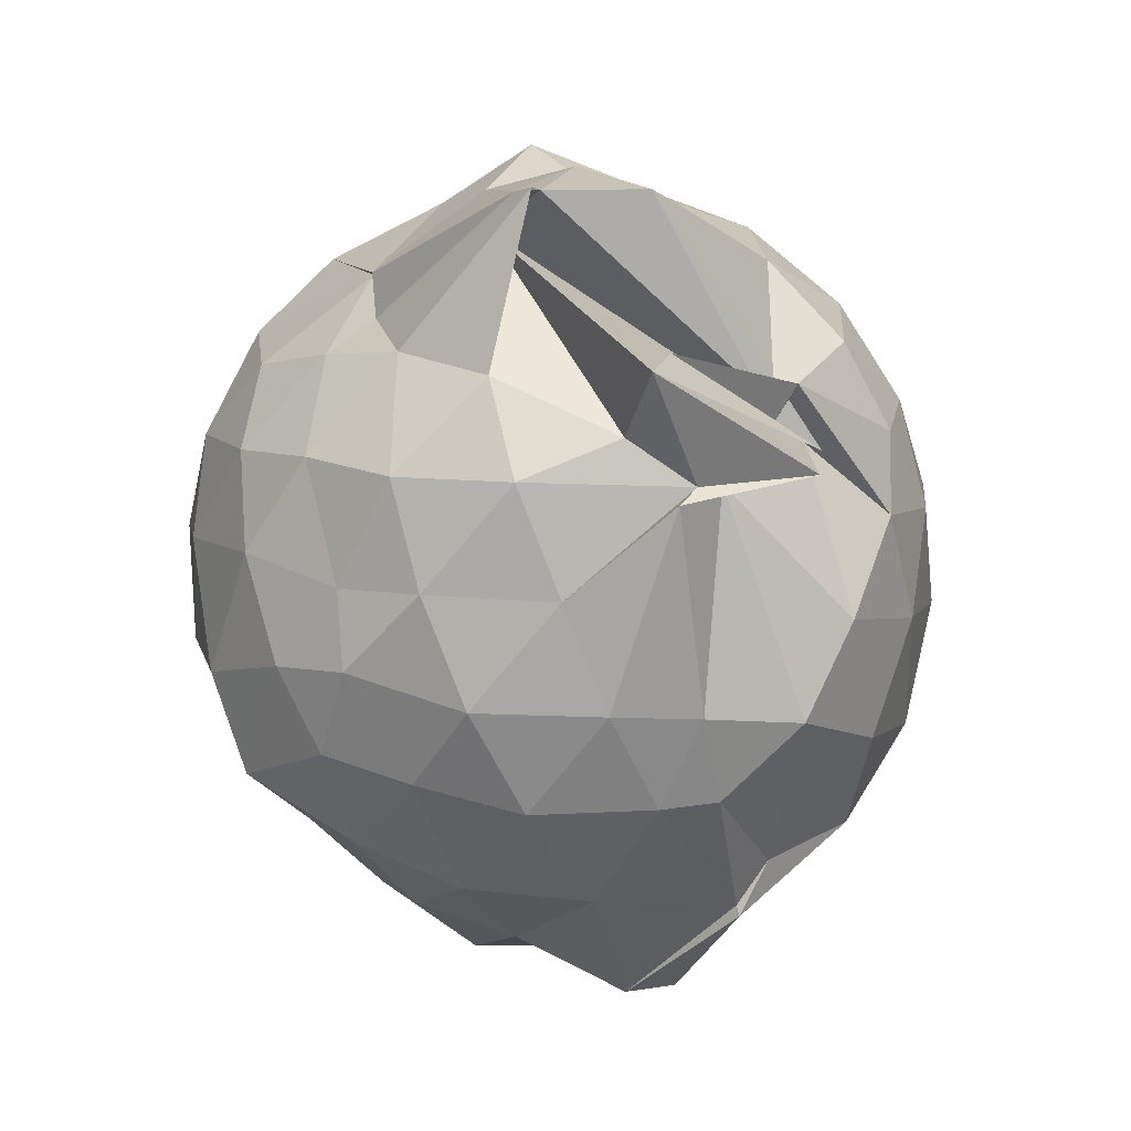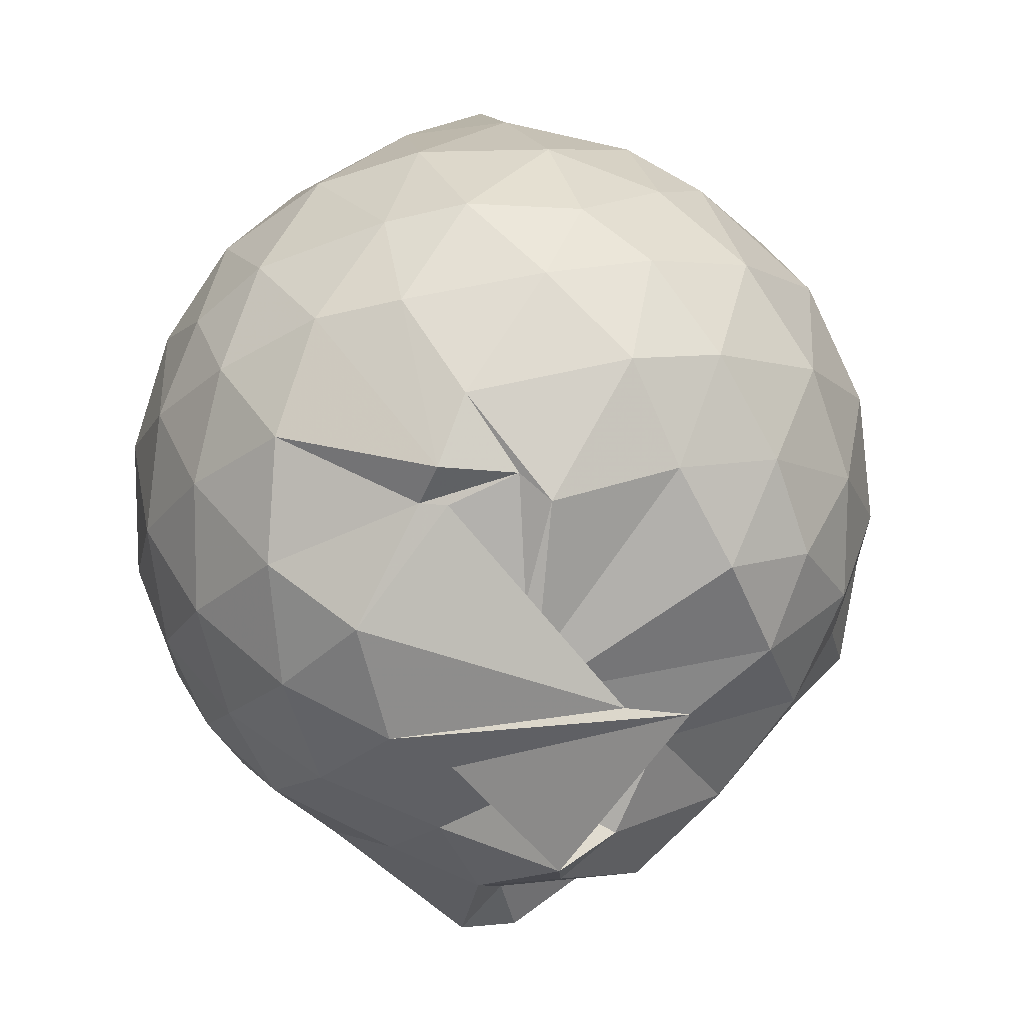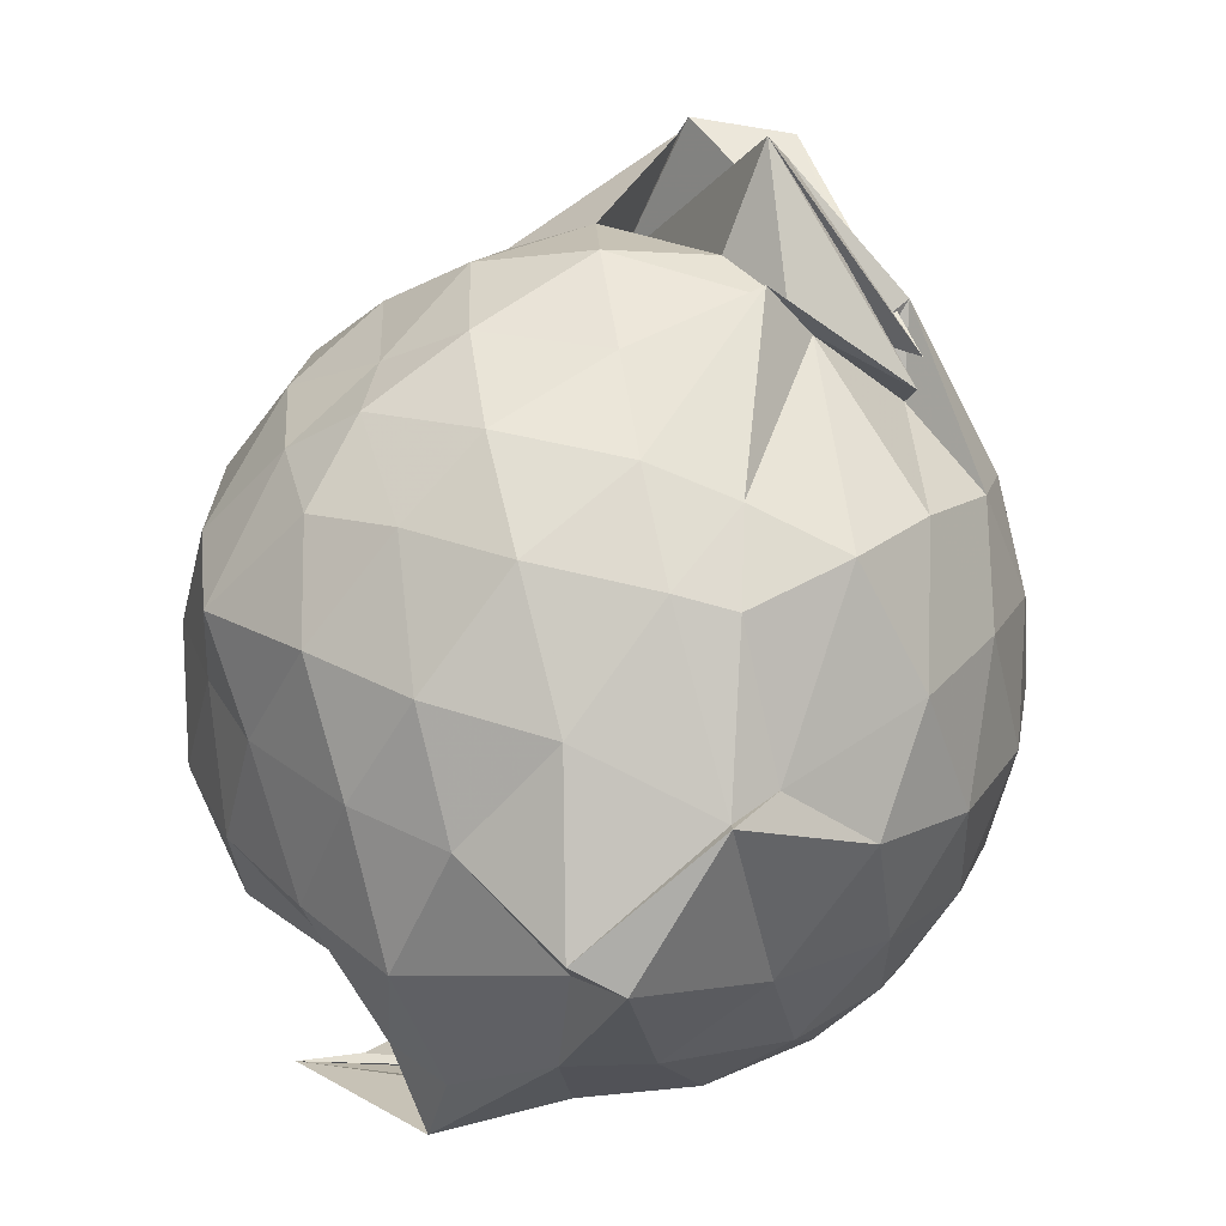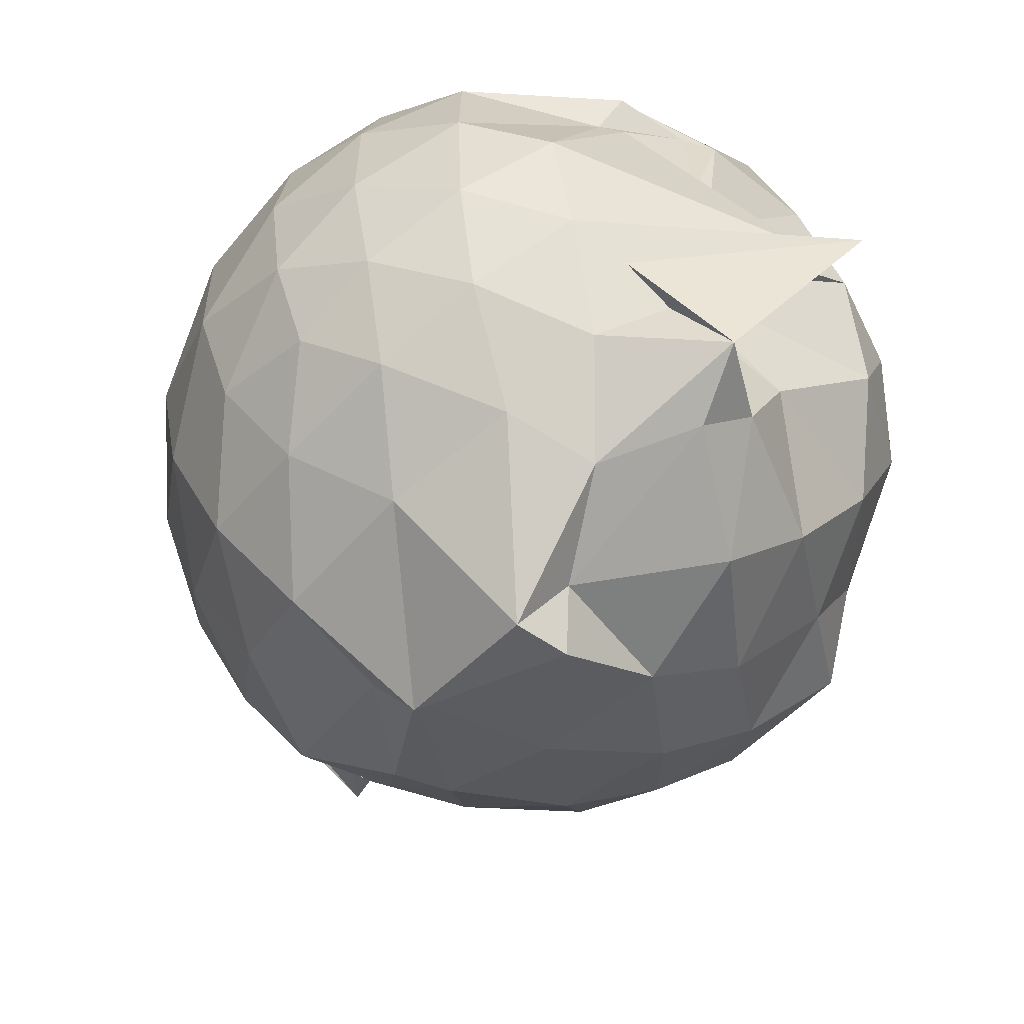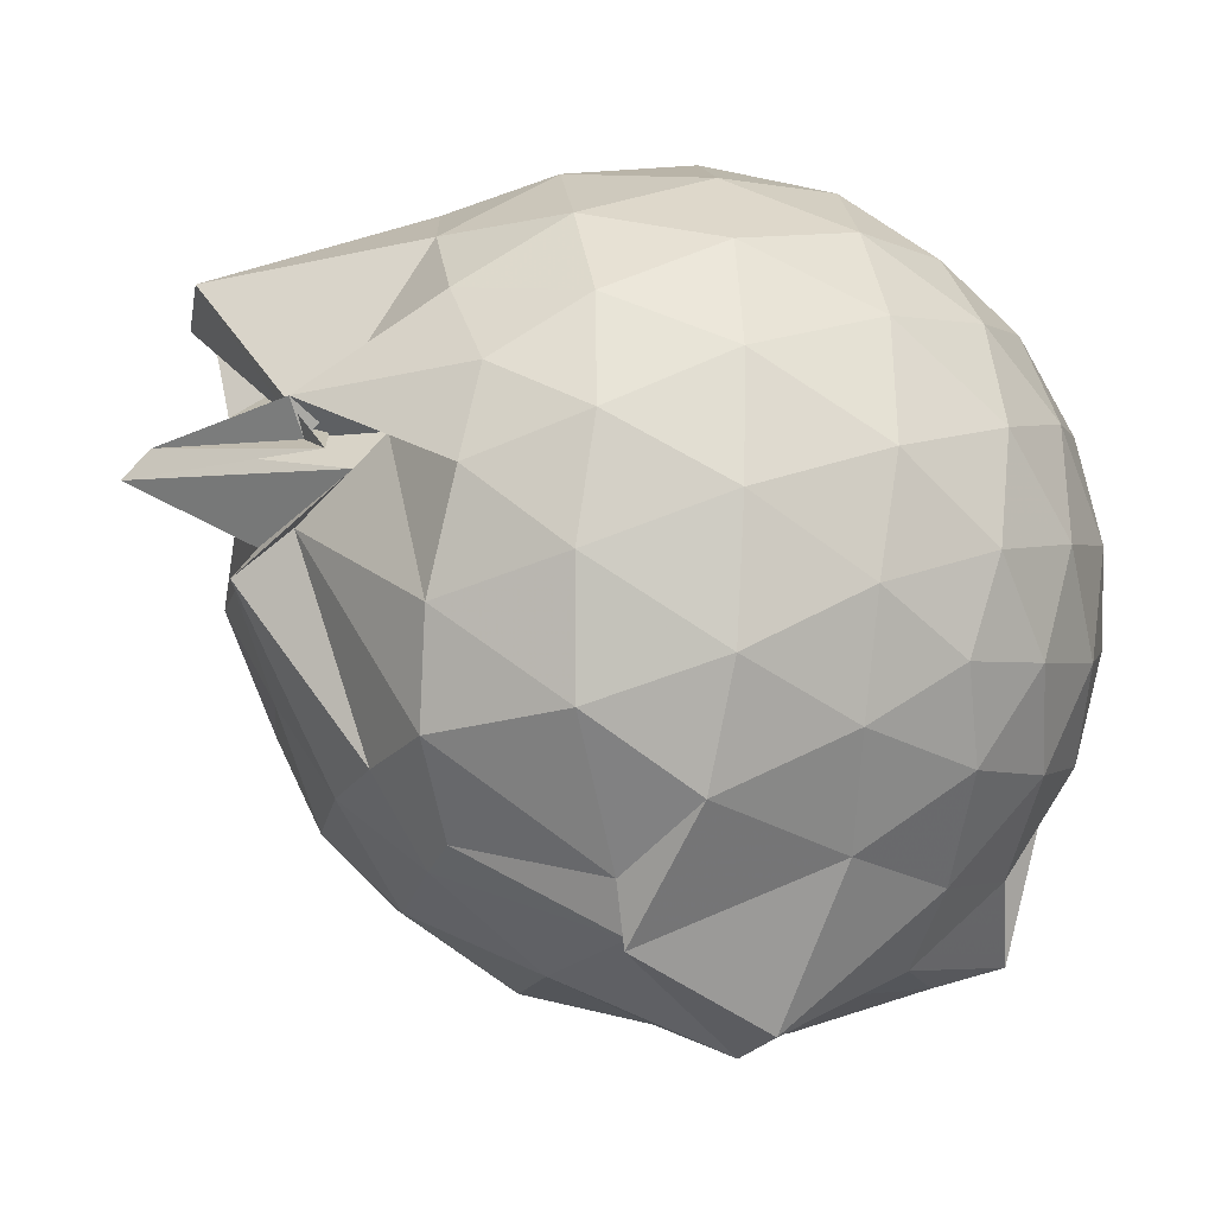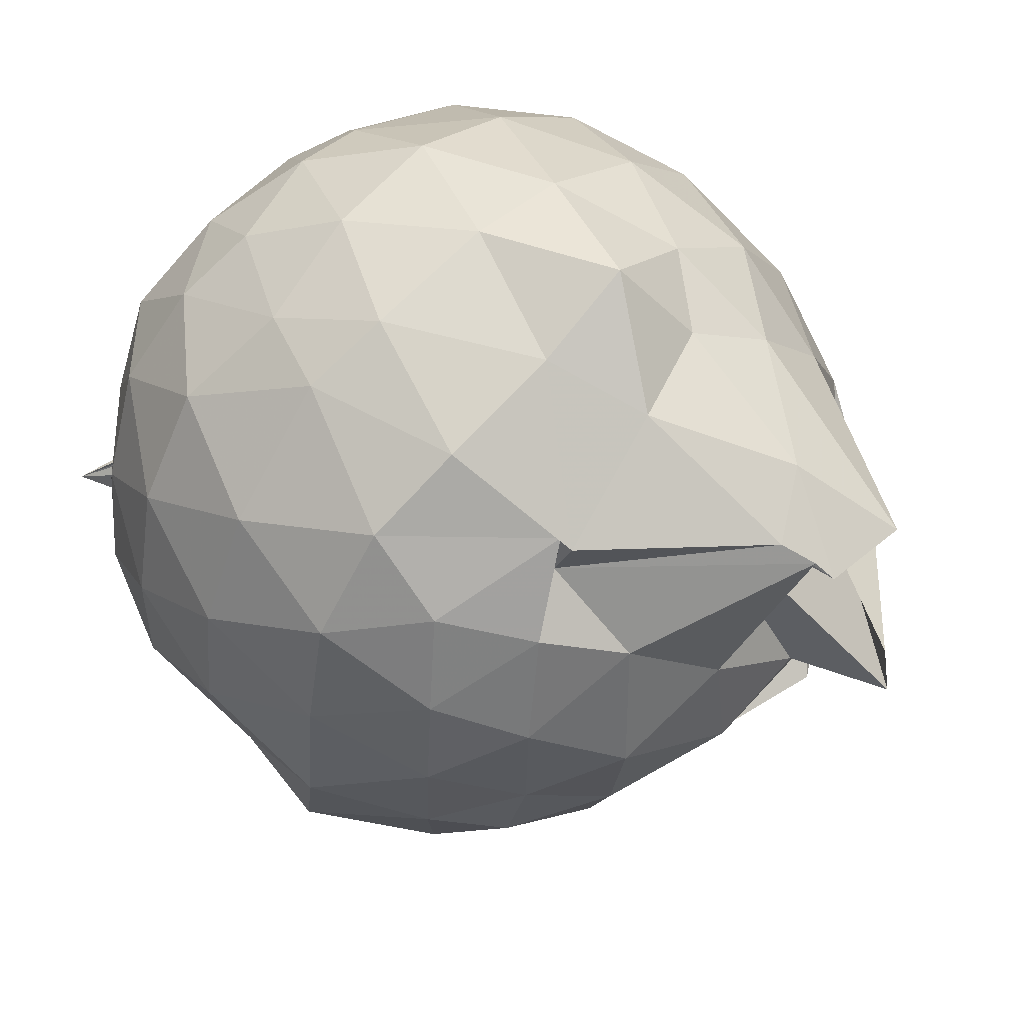
<metadata>
{"format":"obj","ext":"obj","renderer":"f3d","projection":"perspective","resolution":1024,"background":"white","views":[{"elev":74.2,"azim":-11.7,"up":"+Z"},{"elev":9.9,"azim":-169.2,"up":"+Y"},{"elev":-64.9,"azim":-6.2,"up":"+Y"},{"elev":-58.1,"azim":167.1,"up":"+Y"},{"elev":-31.2,"azim":80.1,"up":"+Y"},{"elev":54.0,"azim":-46.4,"up":"+Y"}]}
</metadata>
<code>
v 0.1599 -0.2747 1.6
v -0.02779 -0.112 -0.2387
v 0.8101 -0.243 1.164
v 0.7447 -0.02647 1.226
v 0.612 0.2018 1.243
v 0.4368 0.3969 1.218
v 0.2488 0.5218 1.141
v -0.001006 0.5184 1.225
v -0.3026 0.346 1.276
v -0.3004 0.3548 1.238
v -0.6009 0.2301 1.129
v -0.6816 0.01073 1.187
v -0.7141 -0.2417 1.202
v -0.693 -0.5117 1.171
v -0.6318 -0.7244 1.125
v -0.4413 -0.8443 1.168
v -0.2044 -0.9654 1.178
v 0.09063 -1.011 1.16
v 0.2318 -1.017 1.138
v 0.4503 -0.8957 1.224
v 0.6103 -0.688 1.239
v 0.7565 -0.4541 1.201
v 0.8908 -0.1061 0.9535
v 0.7999 0.1543 0.9835
v 0.6258 0.3942 0.9846
v 0.3961 0.5571 0.9622
v 0.1475 0.7129 0.9972
v -0.09426 0.6058 0.9966
v -0.3874 0.5194 0.9832
v -0.6003 0.3853 0.9435
v -0.772 0.1572 0.9274
v -0.8446 -0.09943 0.9458
v -0.8594 -0.4308 0.9326
v -0.8238 -0.6753 0.8673
v -0.6071 -0.8923 0.9048
v -0.3755 -1.055 0.9035
v -0.08457 -1.142 0.8878
v 0.2496 -1.203 0.7773
v 0.3432 -1.119 0.8165
v 0.6332 -0.9068 0.9457
v 0.7884 -0.6487 0.9742
v 0.8886 -0.3841 0.9498
v 0.9057 0.04853 0.6736
v 0.7667 0.314 0.675
v 0.5584 0.5167 0.6705
v 0.2738 0.6656 0.6775
v 0.02056 0.699 0.6756
v -0.2887 0.6339 0.6607
v -0.4772 0.5356 0.622
v -0.7436 0.2992 0.6405
v -0.8727 0.03063 0.6393
v -0.9056 -0.2602 0.6371
v -0.8164 -0.5619 0.654
v -0.7091 -0.764 0.6272
v -0.4922 -1.023 0.6408
v -0.2746 -1.148 0.6278
v -0.03687 -1.316 0.4971
v 0.251 -1.231 0.7836
v 0.5633 -1.044 0.6788
v 0.7654 -0.8323 0.6578
v 0.9013 -0.545 0.6657
v 0.9519 -0.2486 0.6689
v 0.8142 0.1727 0.3862
v 0.6593 0.3968 0.388
v 0.4178 0.5583 0.3621
v 0.166 0.636 0.3464
v -0.1396 0.6429 0.3836
v -0.4004 0.5438 0.4182
v -0.6183 0.3793 0.3379
v -0.7793 0.1375 0.3376
v -0.8646 -0.1233 0.3677
v -0.8617 -0.403 0.36
v -0.7485 -0.6602 0.3358
v -0.5715 -0.9019 0.3305
v -0.3754 -1.103 0.3093
v -0.02042 -1.188 0.4011
v 0.08866 -1.318 0.443
v 0.3938 -1.056 0.3516
v 0.6394 -0.8991 0.3808
v 0.8073 -0.674 0.3819
v 0.8931 -0.4086 0.353
v 0.8959 -0.09613 0.3561
v 0.6682 0.24 0.1715
v 0.4985 0.3731 0.1186
v 0.188 0.4857 0.08278
v -0.001641 0.5295 0.09625
v -0.2571 0.5159 0.1658
v -0.4253 0.4045 0.1154
v -0.5901 0.1986 0.0682
v -0.7182 -0.04151 0.1049
v -0.7877 -0.2668 0.1558
v -0.7112 -0.4843 0.1006
v -0.4603 -0.6986 0.07216
v -0.364 -0.9203 0.03424
v -0.2375 -1.035 0.01957
v -0.01766 -1.101 0.1315
v 0.1898 -1.006 0.09856
v 0.4786 -0.8842 0.1086
v 0.6625 -0.744 0.1666
v 0.742 -0.5275 0.1098
v 0.7772 -0.2544 0.08658
v 0.7482 0.02114 0.1124
v 0.5681 -0.2057 1.525
v 0.5054 -0.2658 1.486
v 0.3255 0.2282 1.728
v 0.1939 0.4082 1.515
v 0.041 0.3382 1.604
v -0.3152 0.2478 1.233
v -0.4437 0.1568 1.308
v -0.5331 -0.09588 1.361
v -0.519 -0.4072 1.34
v -0.5429 -0.59 1.3
v -0.29 -0.7491 1.354
v 0.01447 -0.8208 1.349
v 0.2221 -0.8567 1.298
v 0.3581 -0.3868 1.487
v 0.5816 -0.2796 1.322
v 0.2773 -0.1716 1.79
v 0.5961 -0.3438 1.448
v 0.08754 0.2753 1.728
v 0.07335 0.306 1.682
v -0.2827 0.07736 1.446
v -0.3555 -0.2304 1.514
v -0.3415 -0.4927 1.46
v -0.04138 -0.5785 1.483
v 0.2433 -0.4511 1.605
v 0.5894 -0.3815 1.389
v 0.2252 -0.2241 1.847
v -0.02059 0.3587 1.358
v -0.0997 -0.06437 1.571
v -0.0935 -0.3265 1.602
v 0.2954 -0.4031 1.555
v 0.5511 0.1514 -0.03024
v 0.3118 0.2776 -0.07992
v 0.1102 0.3245 -0.08453
v -0.2075 0.3854 -0.02774
v -0.4127 0.204 -0.08725
v -0.5198 -0.03707 -0.08643
v -0.6341 -0.2678 -0.03448
v -0.1054 -0.583 -0.1129
v 0.07838 -0.6233 -0.1916
v -0.2647 -0.9589 -0.1598
v 0.03073 -0.8978 -0.07701
v 0.3106 -0.7898 -0.08781
v 0.5475 -0.6626 -0.02709
v 0.6023 -0.406 -0.08787
v 0.6012 -0.1074 -0.08829
v 0.3746 0.02357 -0.1989
v -0.01393 -0.02035 -0.2813
v -0.06075 0.1348 -0.2063
v -0.2592 -0.09549 -0.2353
v -0.1292 -0.601 -0.2311
v -0.005744 -0.662 -0.1626
v -0.5729 -0.548 -0.2804
v 0.112 -0.6513 -0.2269
v 0.368 -0.5446 -0.1952
v 0.3859 -0.2605 -0.2368
v 0.03754 -0.1097 -0.2375
v -0.1836 -0.03772 -0.2204
v -0.2108 -0.5967 -0.2168
v -0.4237 -0.5511 -0.24
v 0.1699 -0.3888 -0.2913
f 3 23 4
f 4 23 24
f 4 24 5
f 5 24 25
f 5 25 6
f 6 25 26
f 6 26 7
f 7 26 27
f 7 27 8
f 8 27 28
f 8 28 9
f 9 28 29
f 9 29 10
f 10 29 30
f 10 30 11
f 11 30 31
f 11 31 12
f 12 31 32
f 12 32 13
f 13 32 33
f 13 33 14
f 14 33 34
f 14 34 15
f 15 34 35
f 15 35 16
f 16 35 36
f 16 36 17
f 17 36 37
f 17 37 18
f 18 37 38
f 18 38 19
f 19 38 39
f 19 39 20
f 20 39 40
f 20 40 21
f 21 40 41
f 21 41 22
f 22 41 42
f 22 42 3
f 3 42 23
f 23 43 24
f 24 43 44
f 24 44 25
f 25 44 45
f 25 45 26
f 26 45 46
f 26 46 27
f 27 46 47
f 27 47 28
f 28 47 48
f 28 48 29
f 29 48 49
f 29 49 30
f 30 49 50
f 30 50 31
f 31 50 51
f 31 51 32
f 32 51 52
f 32 52 33
f 33 52 53
f 33 53 34
f 34 53 54
f 34 54 35
f 35 54 55
f 35 55 36
f 36 55 56
f 36 56 37
f 37 56 57
f 37 57 38
f 38 57 58
f 38 58 39
f 39 58 59
f 39 59 40
f 40 59 60
f 40 60 41
f 41 60 61
f 41 61 42
f 42 61 62
f 42 62 23
f 23 62 43
f 43 63 44
f 44 63 64
f 44 64 45
f 45 64 65
f 45 65 46
f 46 65 66
f 46 66 47
f 47 66 67
f 47 67 48
f 48 67 68
f 48 68 49
f 49 68 69
f 49 69 50
f 50 69 70
f 50 70 51
f 51 70 71
f 51 71 52
f 52 71 72
f 52 72 53
f 53 72 73
f 53 73 54
f 54 73 74
f 54 74 55
f 55 74 75
f 55 75 56
f 56 75 76
f 56 76 57
f 57 76 77
f 57 77 58
f 58 77 78
f 58 78 59
f 59 78 79
f 59 79 60
f 60 79 80
f 60 80 61
f 61 80 81
f 61 81 62
f 62 81 82
f 62 82 43
f 43 82 63
f 63 83 64
f 64 83 84
f 64 84 65
f 65 84 85
f 65 85 66
f 66 85 86
f 66 86 67
f 67 86 87
f 67 87 68
f 68 87 88
f 68 88 69
f 69 88 89
f 69 89 70
f 70 89 90
f 70 90 71
f 71 90 91
f 71 91 72
f 72 91 92
f 72 92 73
f 73 92 93
f 73 93 74
f 74 93 94
f 74 94 75
f 75 94 95
f 75 95 76
f 76 95 96
f 76 96 77
f 77 96 97
f 77 97 78
f 78 97 98
f 78 98 79
f 79 98 99
f 79 99 80
f 80 99 100
f 80 100 81
f 81 100 101
f 81 101 82
f 82 101 102
f 82 102 63
f 63 102 83
f 103 104 118
f 104 119 118
f 104 105 119
f 105 120 119
f 105 106 120
f 106 107 120
f 107 121 120
f 107 108 121
f 108 122 121
f 108 109 122
f 109 110 122
f 110 123 122
f 110 111 123
f 111 124 123
f 111 112 124
f 112 113 124
f 113 125 124
f 113 114 125
f 114 126 125
f 114 115 126
f 115 116 126
f 116 127 126
f 116 117 127
f 117 118 127
f 117 103 118
f 118 119 128
f 119 129 128
f 119 120 129
f 120 121 129
f 121 130 129
f 121 122 130
f 122 123 130
f 123 131 130
f 123 124 131
f 124 125 131
f 125 132 131
f 125 126 132
f 126 127 132
f 127 128 132
f 127 118 128
f 133 148 134
f 134 148 149
f 134 149 135
f 135 149 150
f 135 150 136
f 136 150 137
f 137 150 151
f 137 151 138
f 138 151 152
f 138 152 139
f 139 152 140
f 140 152 153
f 140 153 141
f 141 153 154
f 141 154 142
f 142 154 143
f 143 154 155
f 143 155 144
f 144 155 156
f 144 156 145
f 145 156 146
f 146 156 157
f 146 157 147
f 147 157 148
f 147 148 133
f 148 158 149
f 149 158 159
f 149 159 150
f 150 159 151
f 151 159 160
f 151 160 152
f 152 160 153
f 153 160 161
f 153 161 154
f 154 161 155
f 155 161 162
f 155 162 156
f 156 162 157
f 157 162 158
f 157 158 148
f 3 4 103
f 103 4 104
f 4 5 104
f 104 5 105
f 5 6 105
f 105 6 106
f 6 7 106
f 7 8 106
f 106 8 107
f 8 9 107
f 107 9 108
f 9 10 108
f 108 10 109
f 10 11 109
f 11 12 109
f 109 12 110
f 12 13 110
f 110 13 111
f 13 14 111
f 111 14 112
f 14 15 112
f 15 16 112
f 112 16 113
f 16 17 113
f 113 17 114
f 17 18 114
f 114 18 115
f 18 19 115
f 19 20 115
f 115 20 116
f 20 21 116
f 116 21 117
f 21 22 117
f 117 22 103
f 22 3 103
f 83 133 84
f 84 133 134
f 84 134 85
f 85 134 135
f 85 135 86
f 86 135 136
f 86 136 87
f 87 136 88
f 88 136 137
f 88 137 89
f 89 137 138
f 89 138 90
f 90 138 139
f 90 139 91
f 91 139 92
f 92 139 140
f 92 140 93
f 93 140 141
f 93 141 94
f 94 141 142
f 94 142 95
f 95 142 96
f 96 142 143
f 96 143 97
f 97 143 144
f 97 144 98
f 98 144 145
f 98 145 99
f 99 145 100
f 100 145 146
f 100 146 101
f 101 146 147
f 101 147 102
f 102 147 133
f 102 133 83
f 128 129 1
f 129 130 1
f 130 131 1
f 131 132 1
f 132 128 1
f 159 158 2
f 160 159 2
f 161 160 2
f 162 161 2
f 158 162 2

</code>
